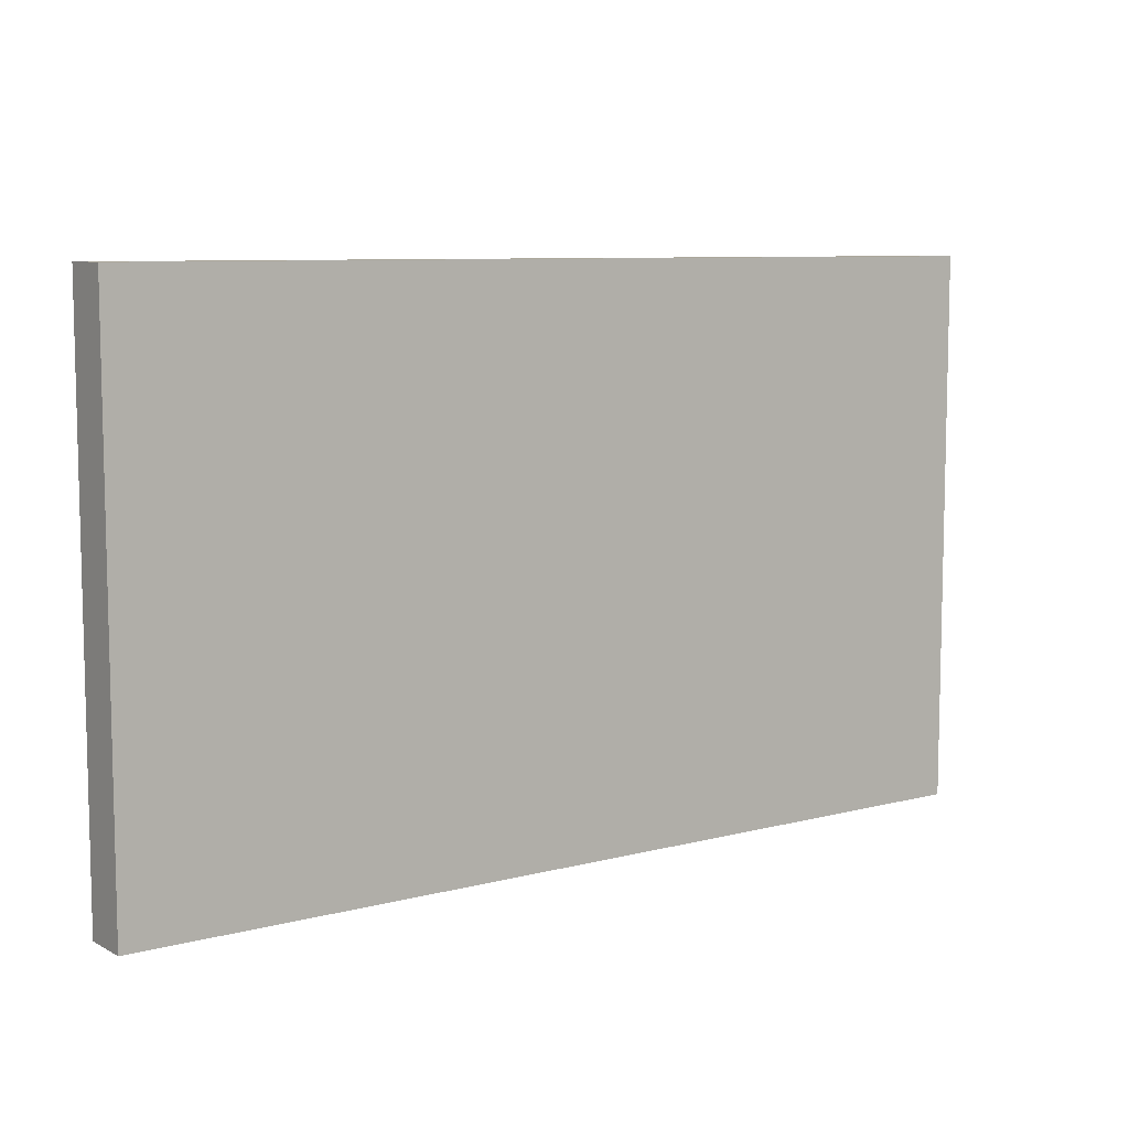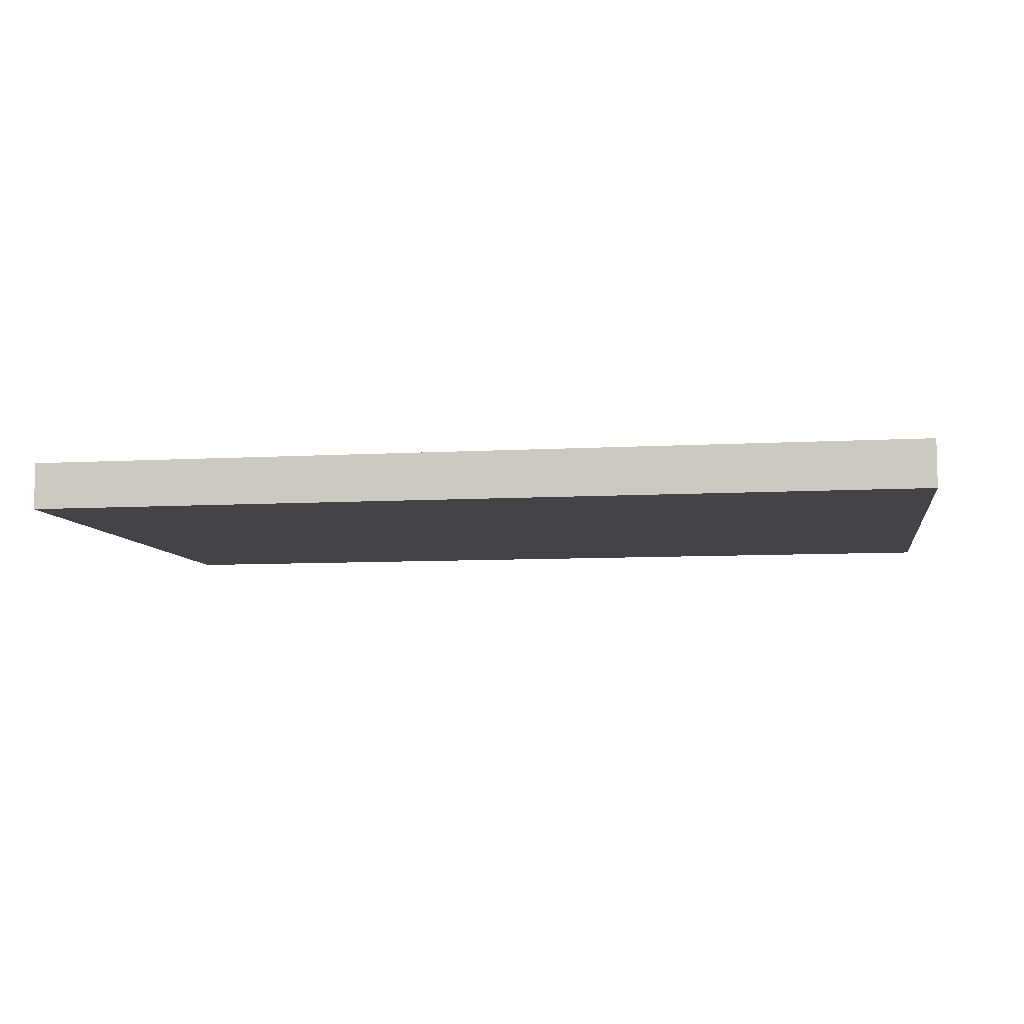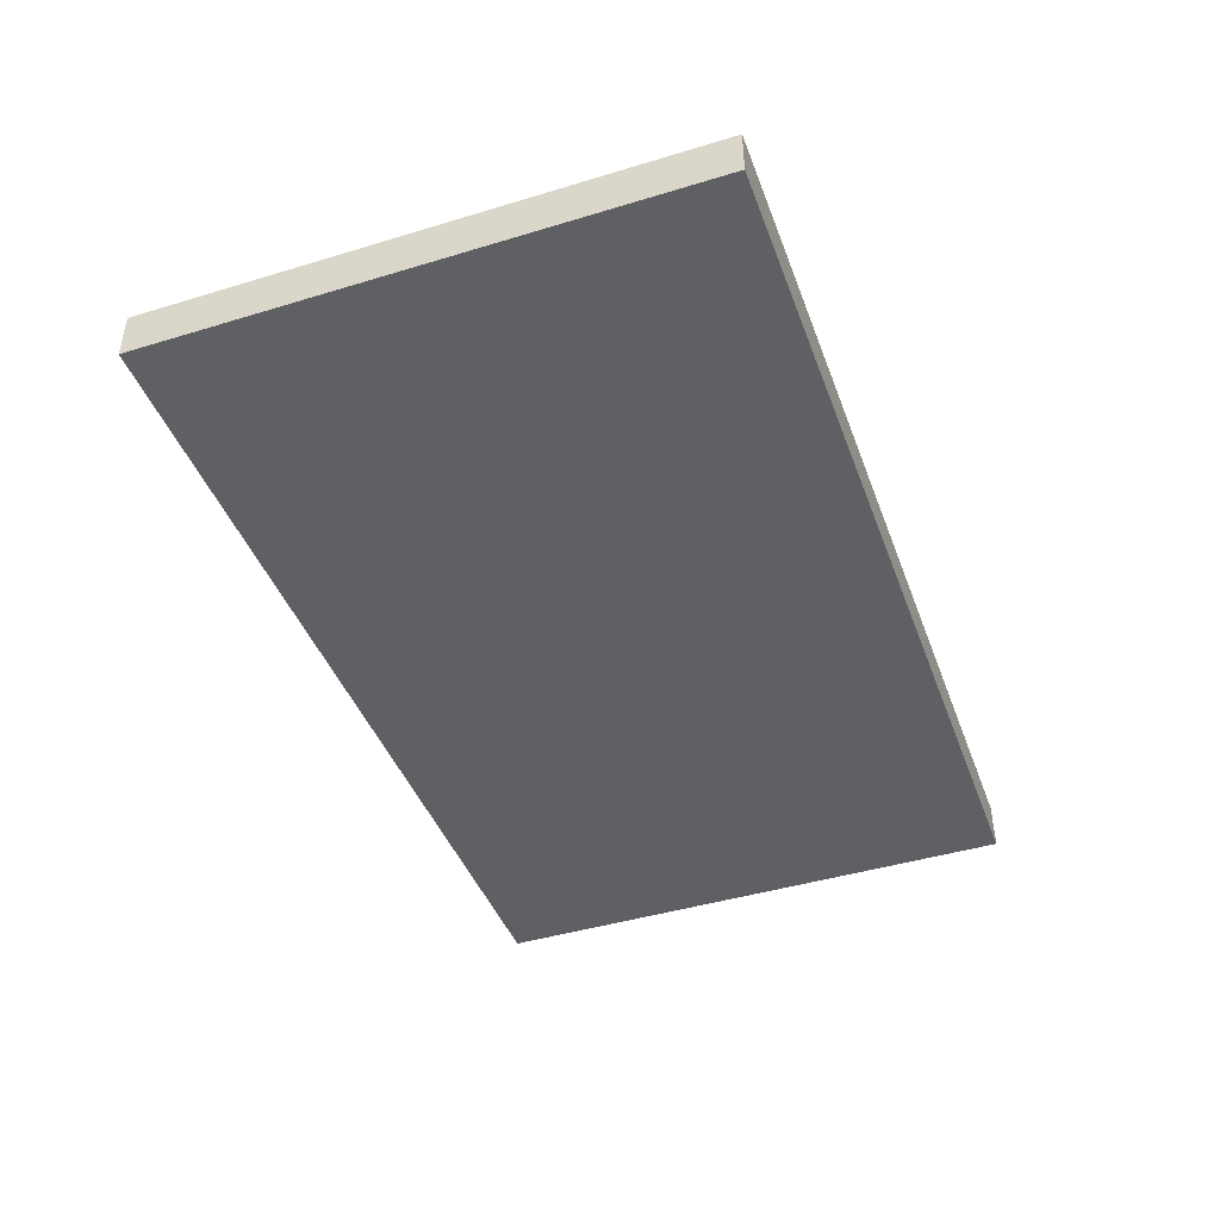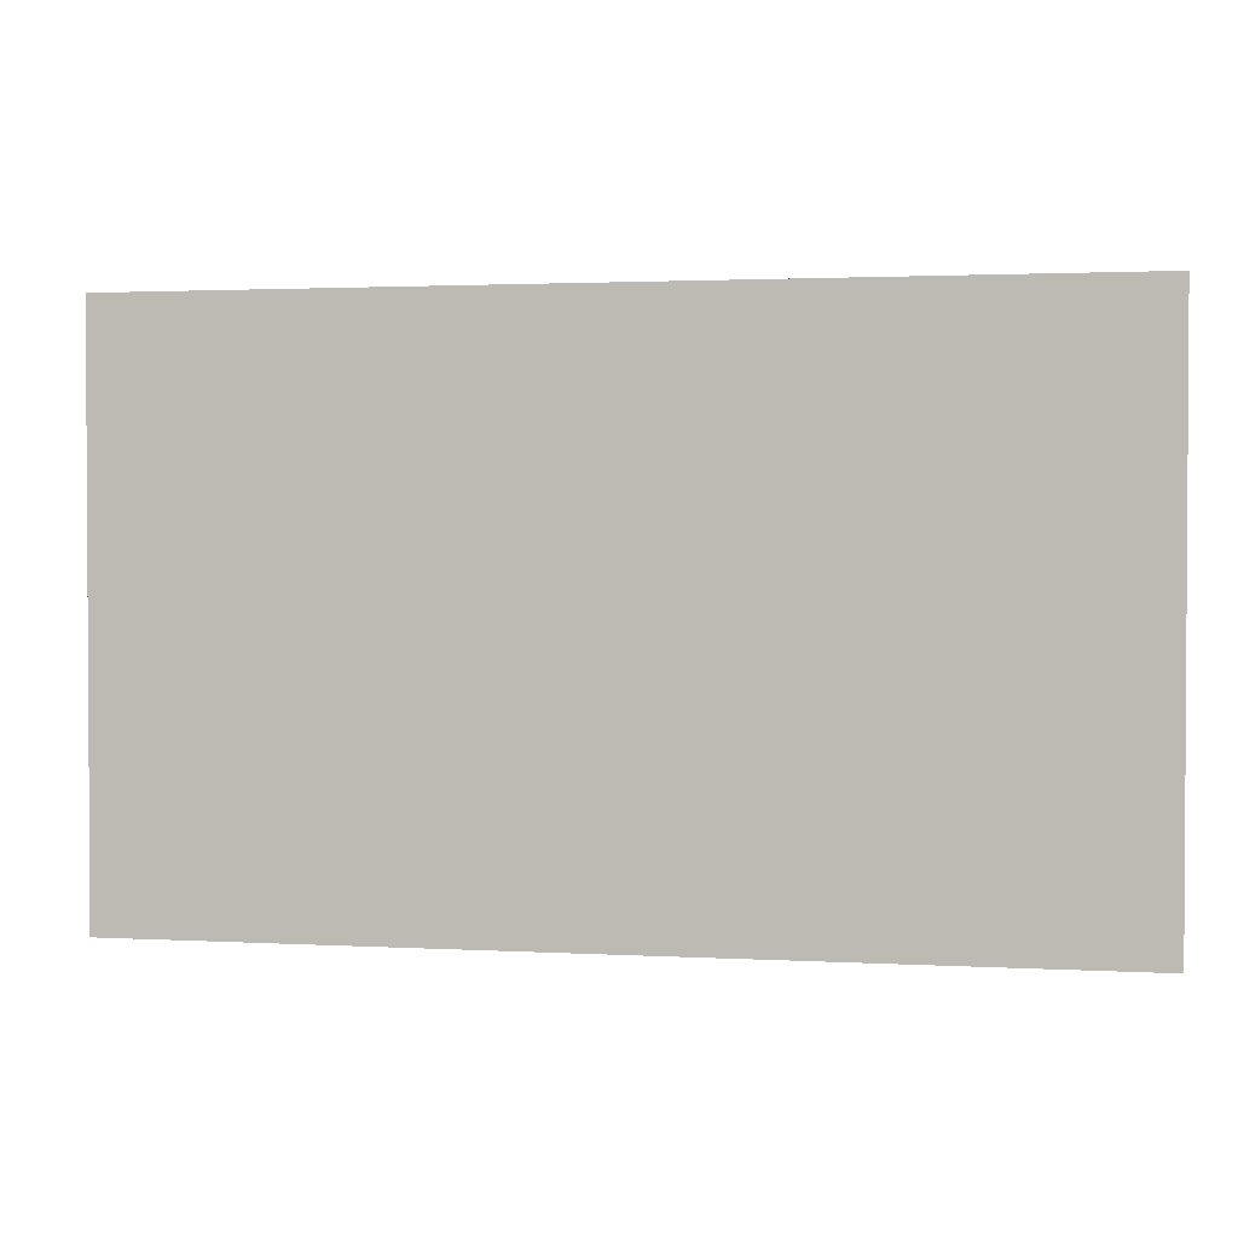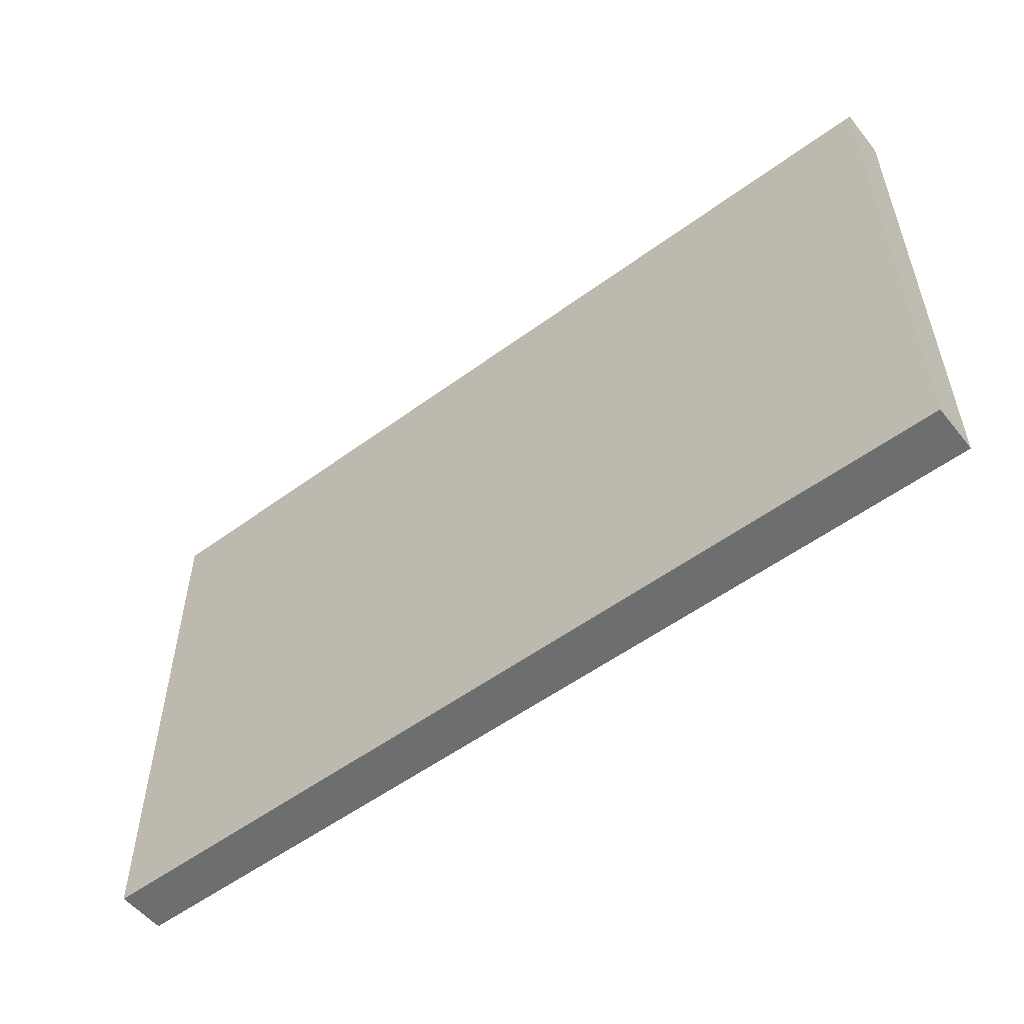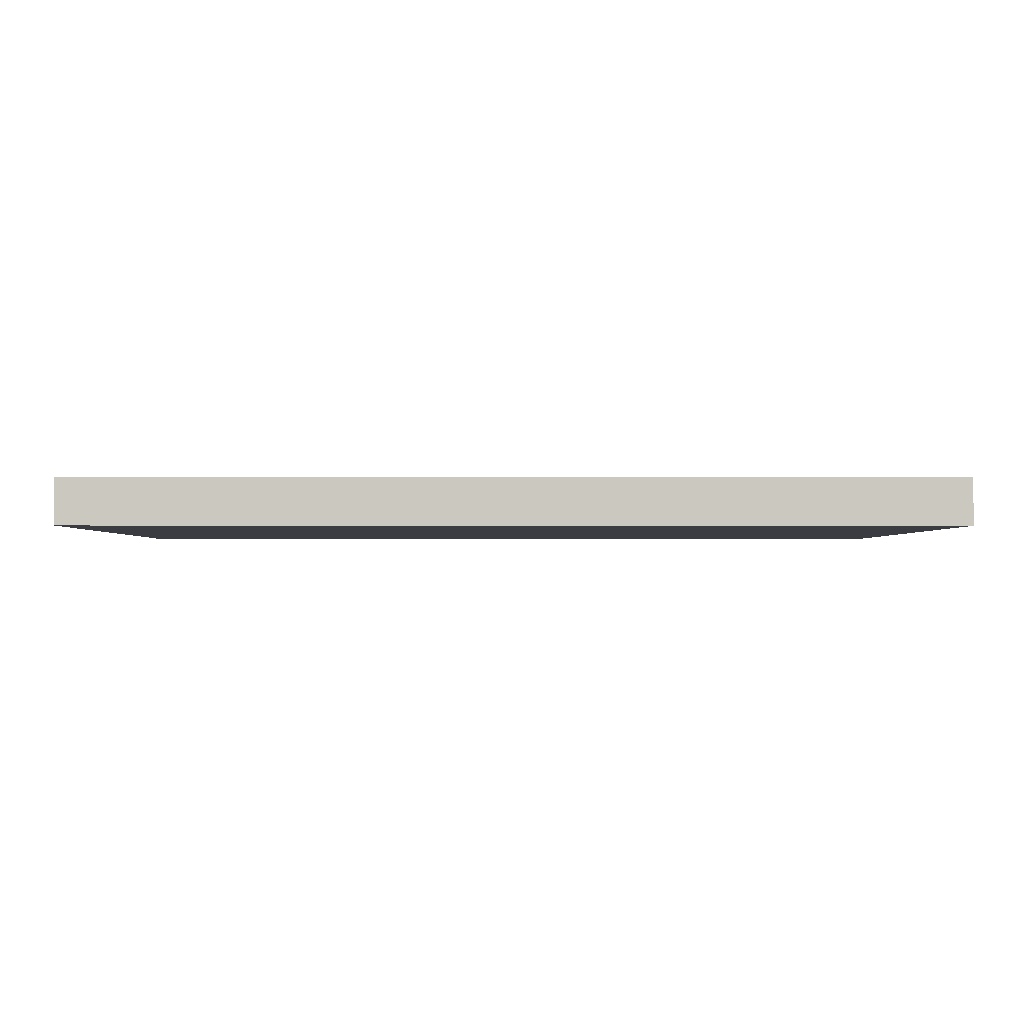
<metadata>
{"format":"obj","ext":"obj","renderer":"f3d","projection":"perspective","resolution":1024,"background":"white","views":[{"elev":8.2,"azim":144.2,"up":"+Y"},{"elev":-7.8,"azim":-170.7,"up":"+Z"},{"elev":-43.5,"azim":109.7,"up":"+Z"},{"elev":1.9,"azim":-168.8,"up":"+Y"},{"elev":-54.2,"azim":38.0,"up":"+Y"},{"elev":-2.2,"azim":179.4,"up":"+Z"}]}
</metadata>
<code>
g default
v -1.895 -0.5996 0.1
v 1.895 -0.5996 0.1
v -1.895 1.68 0.1
v 1.895 1.68 0.1
v -1.895 1.68 -0.1
v 1.895 1.68 -0.1
v -1.895 -0.5996 -0.1
v 1.895 -0.5996 -0.1
g polySurface7 pasted__pasted__pCylinder2
f 1 2 4 3
f 3 4 6 5
f 5 6 8 7
f 7 8 2 1
f 2 8 6 4
f 7 1 3 5

</code>
